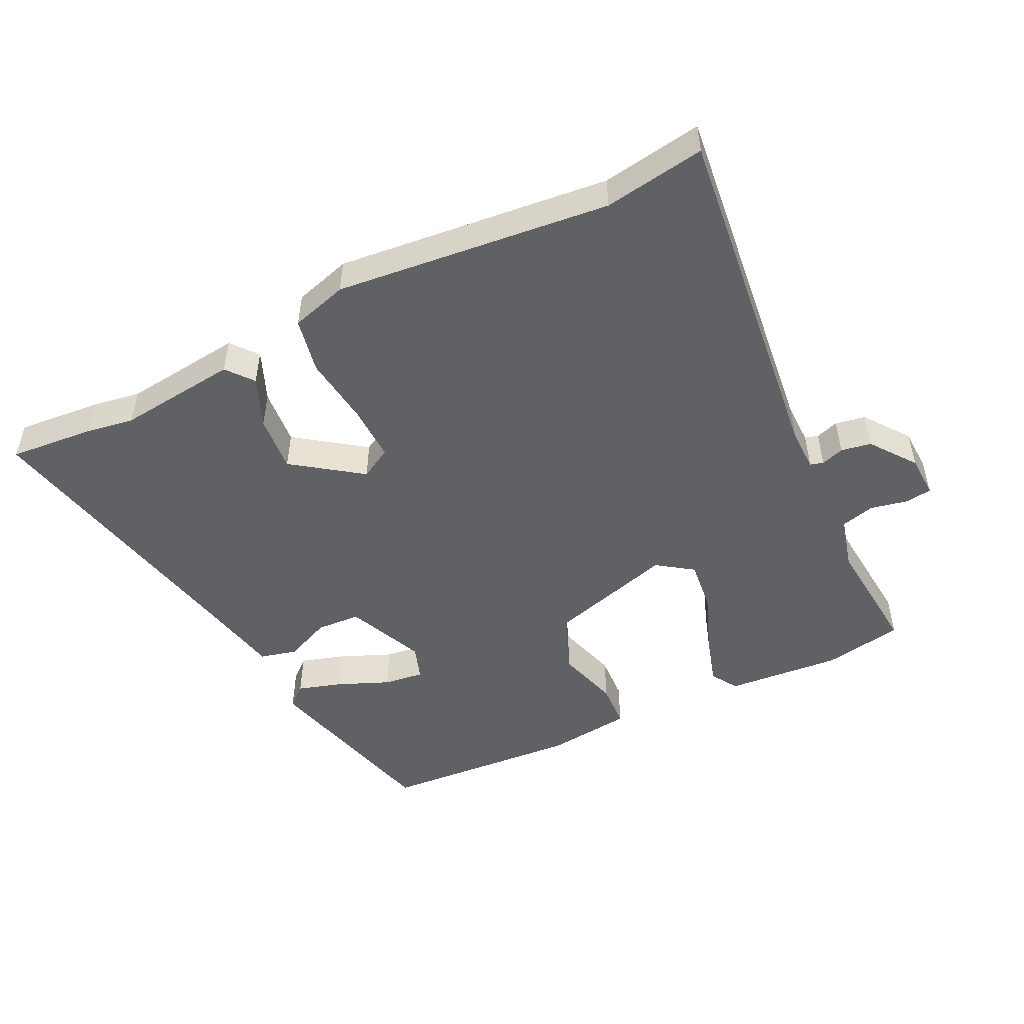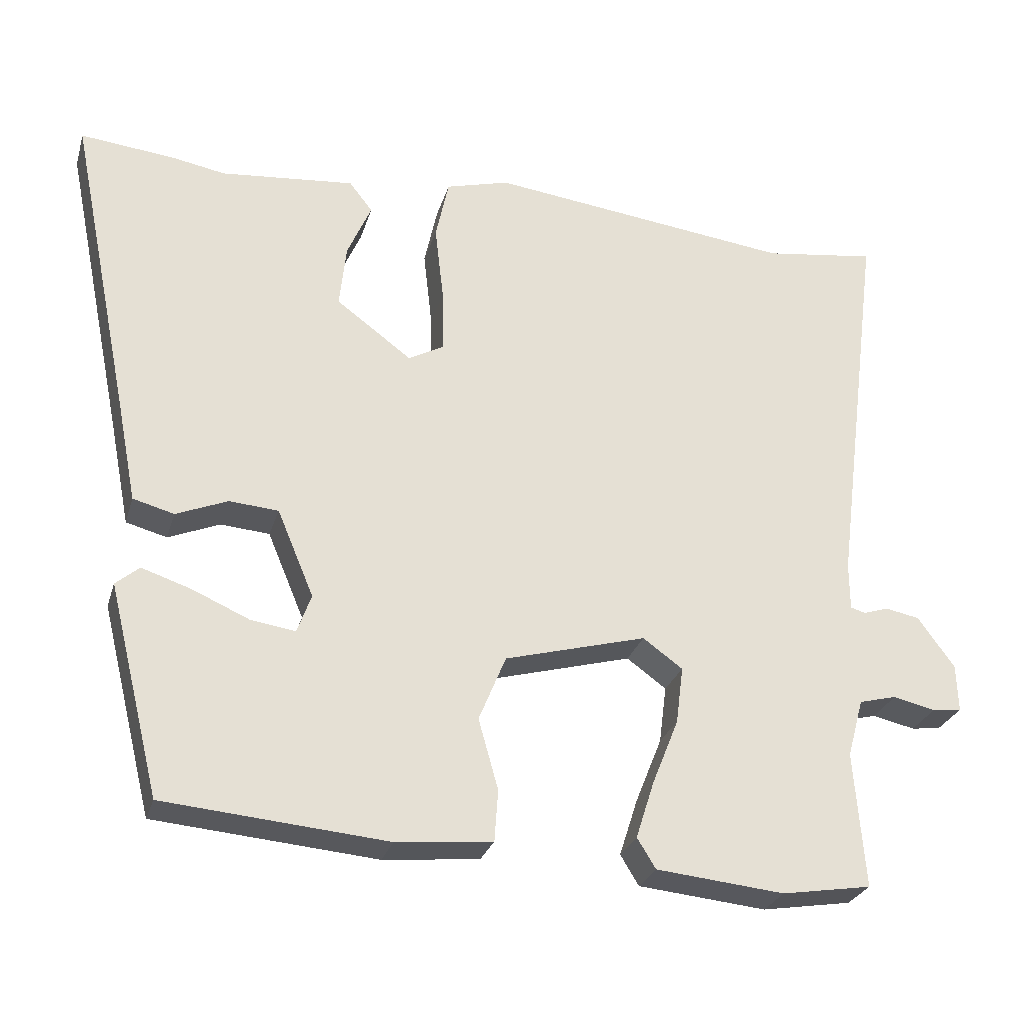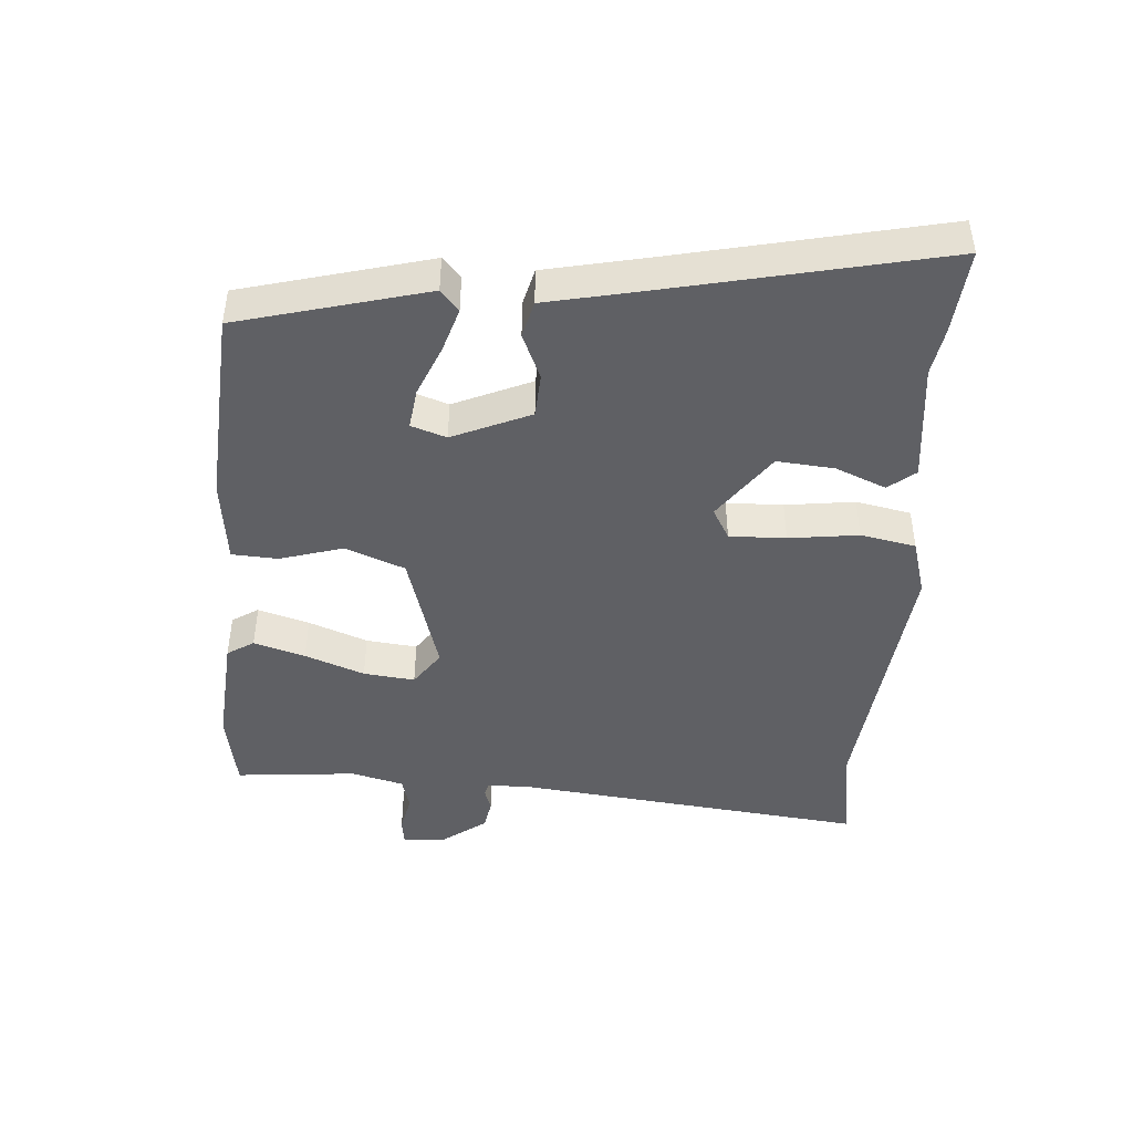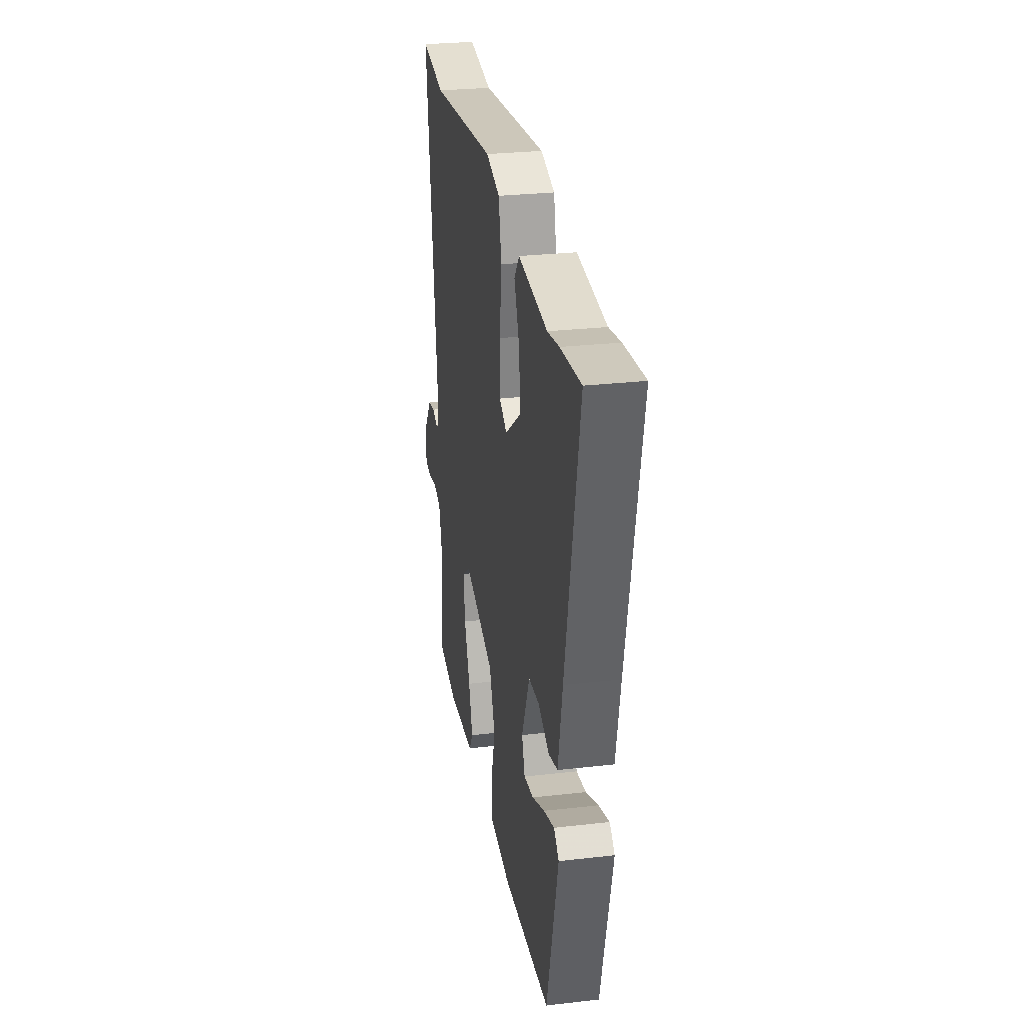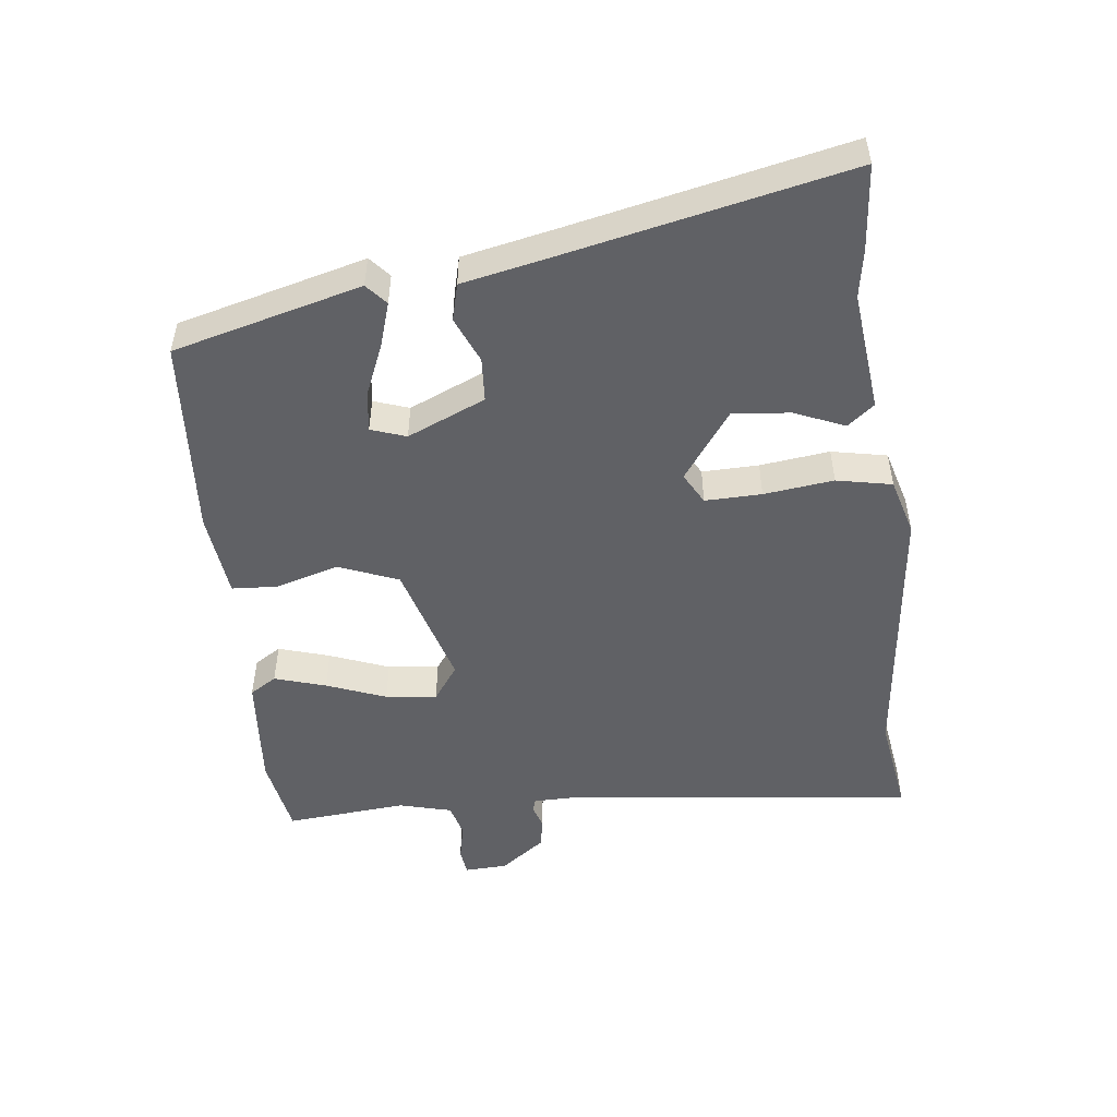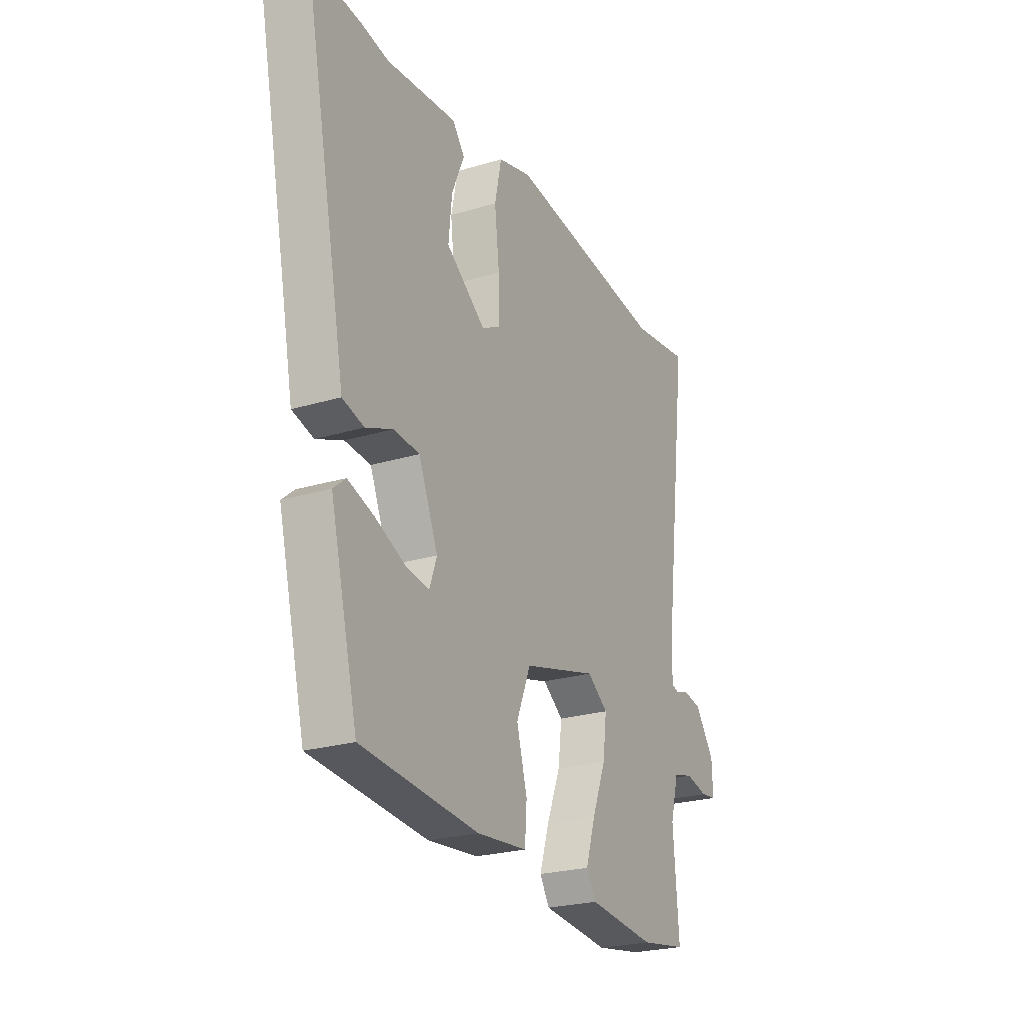
<metadata>
{"format":"obj","ext":"obj","renderer":"f3d","projection":"perspective","resolution":1024,"background":"white","views":[{"elev":-49.8,"azim":26.9,"up":"+Y"},{"elev":-27.6,"azim":-15.5,"up":"+Z"},{"elev":-44.6,"azim":-93.2,"up":"+Y"},{"elev":28.3,"azim":-99.8,"up":"+Z"},{"elev":-50.3,"azim":-82.7,"up":"+Y"},{"elev":-24.4,"azim":-63.6,"up":"+Z"}]}
</metadata>
<code>
v -0.572 0.07 0.507
v -0.443 0.07 0.494
v -0.37 0.07 0.481
v -0.187 0.07 0.499
v -0.155 0.07 0.458
v -0.188 0.07 0.382
v -0.197 0.07 0.295
v -0.094 0.07 0.219
v -0.046 0.07 0.245
v -0.047 0.07 0.331
v -0.059 0.07 0.437
v -0.041 0.07 0.521
v 0.046 0.07 0.545
v 0.464 0.07 0.495
v 0.618 0.07 0.517
v 0.549 0.07 -0.02
v 0.549 0.07 -0.085
v 0.569 0.07 -0.091
v 0.604 0.07 -0.08
v 0.65 0.07 -0.089
v 0.7 0.07 -0.158
v 0.702 0.07 -0.223
v 0.662 0.07 -0.228
v 0.604 0.07 -0.215
v 0.553 0.07 -0.228
v 0.531 0.07 -0.308
v 0.545 0.07 -0.493
v 0.423 0.07 -0.513
v 0.248 0.07 -0.496
v 0.223 0.07 -0.455
v 0.248 0.07 -0.377
v 0.284 0.07 -0.287
v 0.294 0.07 -0.209
v 0.24 0.07 -0.17
v 0.047 0.07 -0.223
v 0.01 0.07 -0.313
v 0.037 0.07 -0.409
v 0.032 0.07 -0.479
v -0.099 0.07 -0.492
v -0.402 0.07 -0.466
v -0.473 0.07 -0.18
v -0.441 0.07 -0.153
v -0.374 0.07 -0.175
v -0.296 0.07 -0.209
v -0.235 0.07 -0.218
v -0.216 0.07 -0.165
v -0.266 0.07 -0.046
v -0.333 0.07 -0.041
v -0.403 0.07 -0.07
v -0.459 0.07 -0.055
v -0.486 0.07 0.083
v -0.572 0 0.507
v -0.443 0 0.494
v -0.37 0 0.481
v -0.187 0 0.499
v -0.155 0 0.458
v -0.188 0 0.382
v -0.197 0 0.295
v -0.094 0 0.219
v -0.046 0 0.245
v -0.047 0 0.331
v -0.059 0 0.437
v -0.041 0 0.521
v 0.046 0 0.545
v 0.464 0 0.495
v 0.618 0 0.517
v 0.549 0 -0.02
v 0.549 0 -0.085
v 0.569 0 -0.091
v 0.604 0 -0.08
v 0.65 0 -0.089
v 0.7 0 -0.158
v 0.702 0 -0.223
v 0.662 0 -0.228
v 0.604 0 -0.215
v 0.553 0 -0.228
v 0.531 0 -0.308
v 0.545 0 -0.493
v 0.423 0 -0.513
v 0.248 0 -0.496
v 0.223 0 -0.455
v 0.248 0 -0.377
v 0.284 0 -0.287
v 0.294 0 -0.209
v 0.24 0 -0.17
v 0.047 0 -0.223
v 0.01 0 -0.313
v 0.037 0 -0.409
v 0.032 0 -0.479
v -0.099 0 -0.492
v -0.402 0 -0.466
v -0.473 0 -0.18
v -0.441 0 -0.153
v -0.374 0 -0.175
v -0.296 0 -0.209
v -0.235 0 -0.218
v -0.216 0 -0.165
v -0.266 0 -0.046
v -0.333 0 -0.041
v -0.403 0 -0.07
v -0.459 0 -0.055
v -0.486 0 0.083
f 48 49 50 51
f 1 2 3
f 51 1 3
f 48 51 3
f 47 48 3
f 46 47 3
f 42 43 44
f 41 42 44
f 40 41 44
f 39 40 44
f 38 39 44
f 37 38 44
f 36 37 44 45
f 35 36 45 46
f 30 31 32
f 29 30 32
f 28 29 32
f 27 28 32
f 26 27 32
f 25 26 32 33
f 24 25 33 34
f 22 23 24
f 21 22 24
f 20 21 24
f 19 20 24
f 18 19 24
f 17 18 24 34
f 14 15 16
f 17 34 35
f 16 17 35
f 14 16 35
f 13 14 35
f 12 13 35
f 11 12 35
f 10 11 35
f 3 4 5 6
f 3 6 7
f 46 3 7
f 35 46 7 8
f 9 10 35
f 8 9 35
f 102 101 100 99
f 54 53 52
f 54 52 102
f 54 102 99
f 54 99 98
f 54 98 97
f 95 94 93
f 95 93 92
f 95 92 91
f 95 91 90
f 95 90 89
f 95 89 88
f 96 95 88 87
f 97 96 87 86
f 83 82 81
f 83 81 80
f 83 80 79
f 83 79 78
f 83 78 77
f 84 83 77 76
f 85 84 76 75
f 75 74 73
f 75 73 72
f 75 72 71
f 75 71 70
f 75 70 69
f 85 75 69 68
f 67 66 65
f 86 85 68
f 86 68 67
f 86 67 65
f 86 65 64
f 86 64 63
f 86 63 62
f 86 62 61
f 57 56 55 54
f 58 57 54
f 58 54 97
f 59 58 97 86
f 86 61 60
f 86 60 59
f 1 52 53 2
f 2 53 54 3
f 3 54 55 4
f 4 55 56 5
f 5 56 57 6
f 6 57 58 7
f 7 58 59 8
f 8 59 60 9
f 9 60 61 10
f 10 61 62 11
f 11 62 63 12
f 12 63 64 13
f 13 64 65 14
f 14 65 66 15
f 15 66 67 16
f 16 67 68 17
f 17 68 69 18
f 18 69 70 19
f 19 70 71 20
f 20 71 72 21
f 21 72 73 22
f 22 73 74 23
f 23 74 75 24
f 24 75 76 25
f 25 76 77 26
f 26 77 78 27
f 27 78 79 28
f 28 79 80 29
f 29 80 81 30
f 30 81 82 31
f 31 82 83 32
f 32 83 84 33
f 33 84 85 34
f 34 85 86 35
f 35 86 87 36
f 36 87 88 37
f 37 88 89 38
f 38 89 90 39
f 39 90 91 40
f 40 91 92 41
f 41 92 93 42
f 42 93 94 43
f 43 94 95 44
f 44 95 96 45
f 45 96 97 46
f 46 97 98 47
f 47 98 99 48
f 48 99 100 49
f 49 100 101 50
f 50 101 102 51
f 51 102 52 1

</code>
